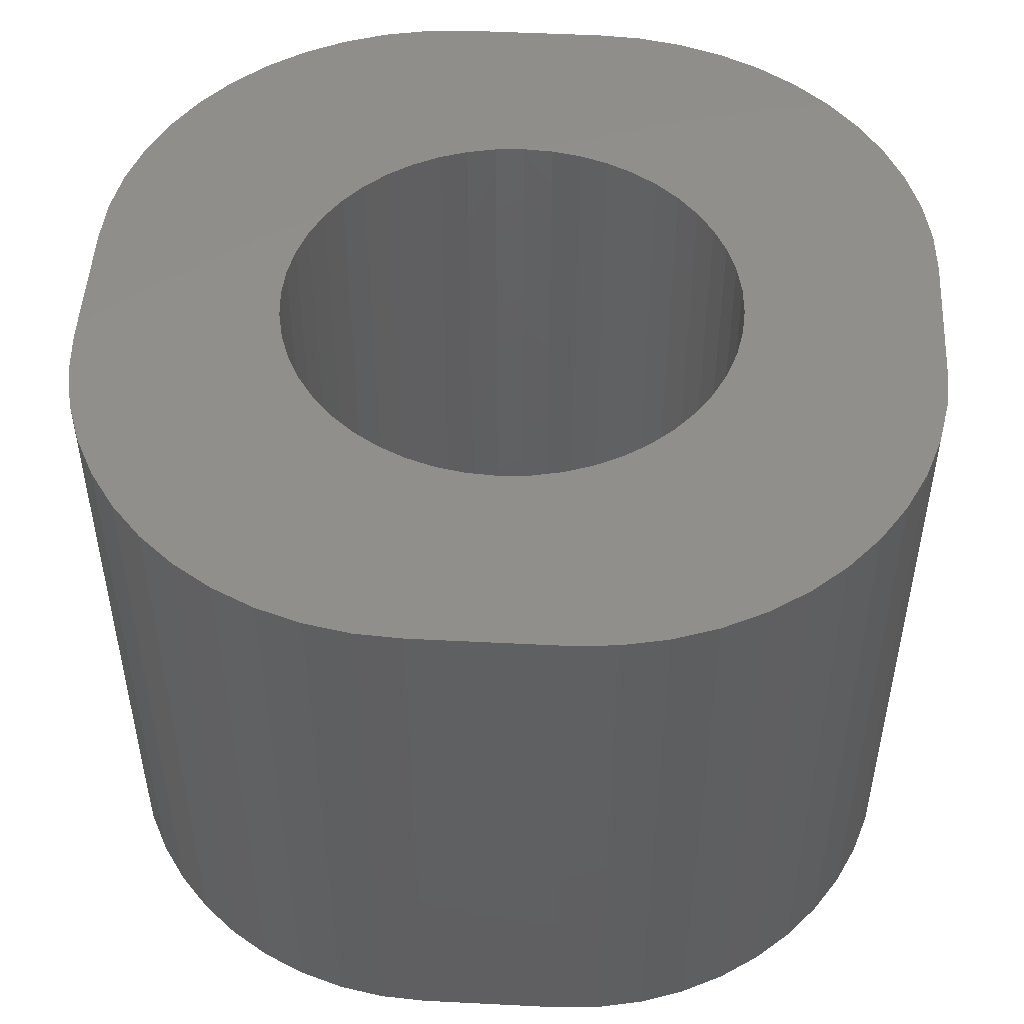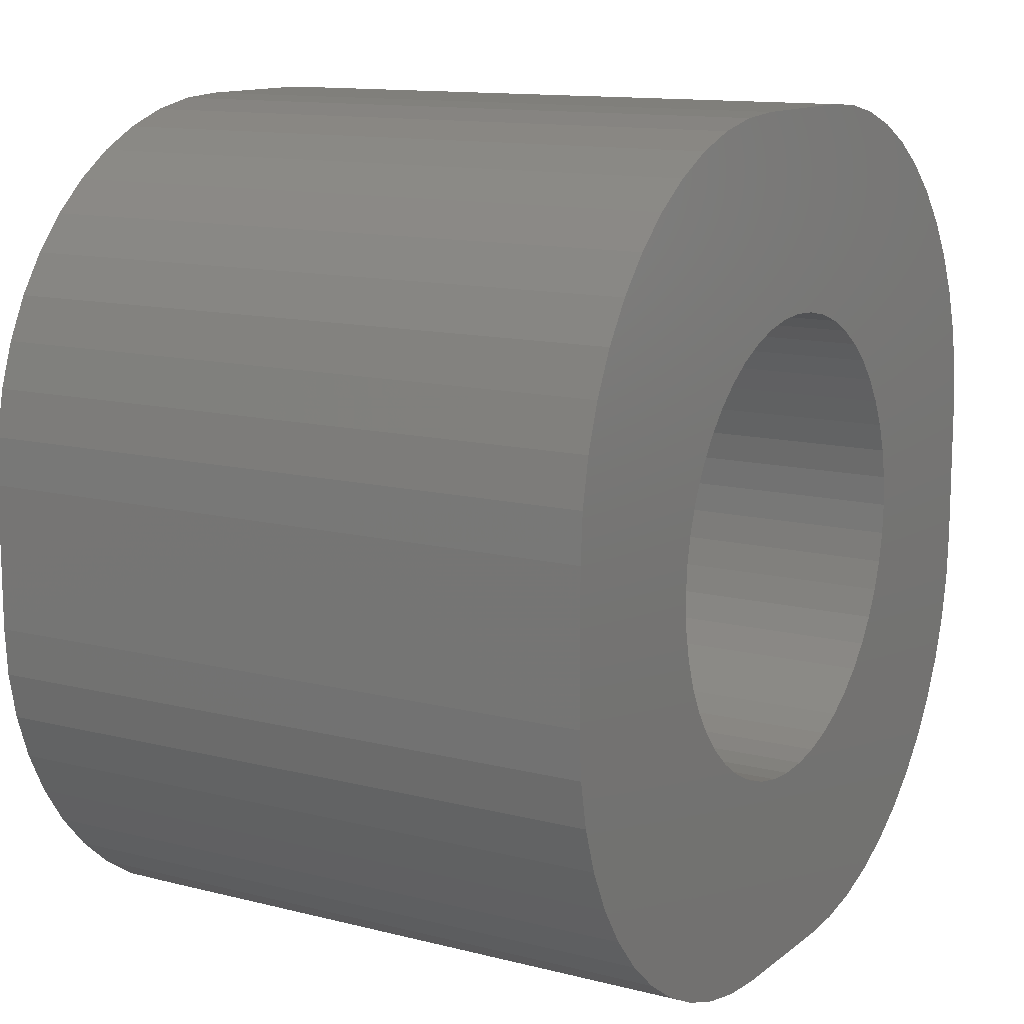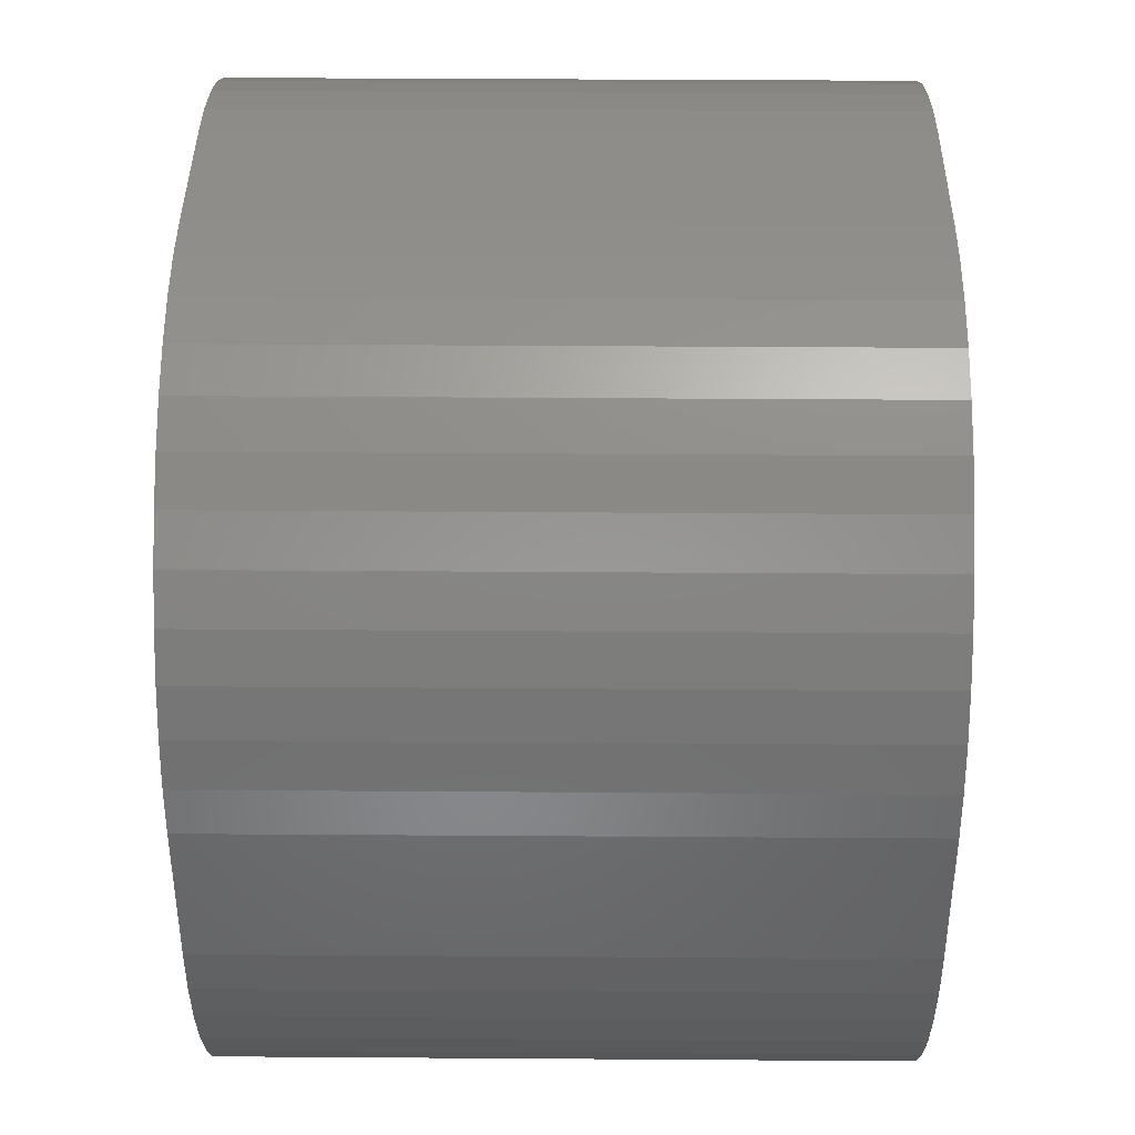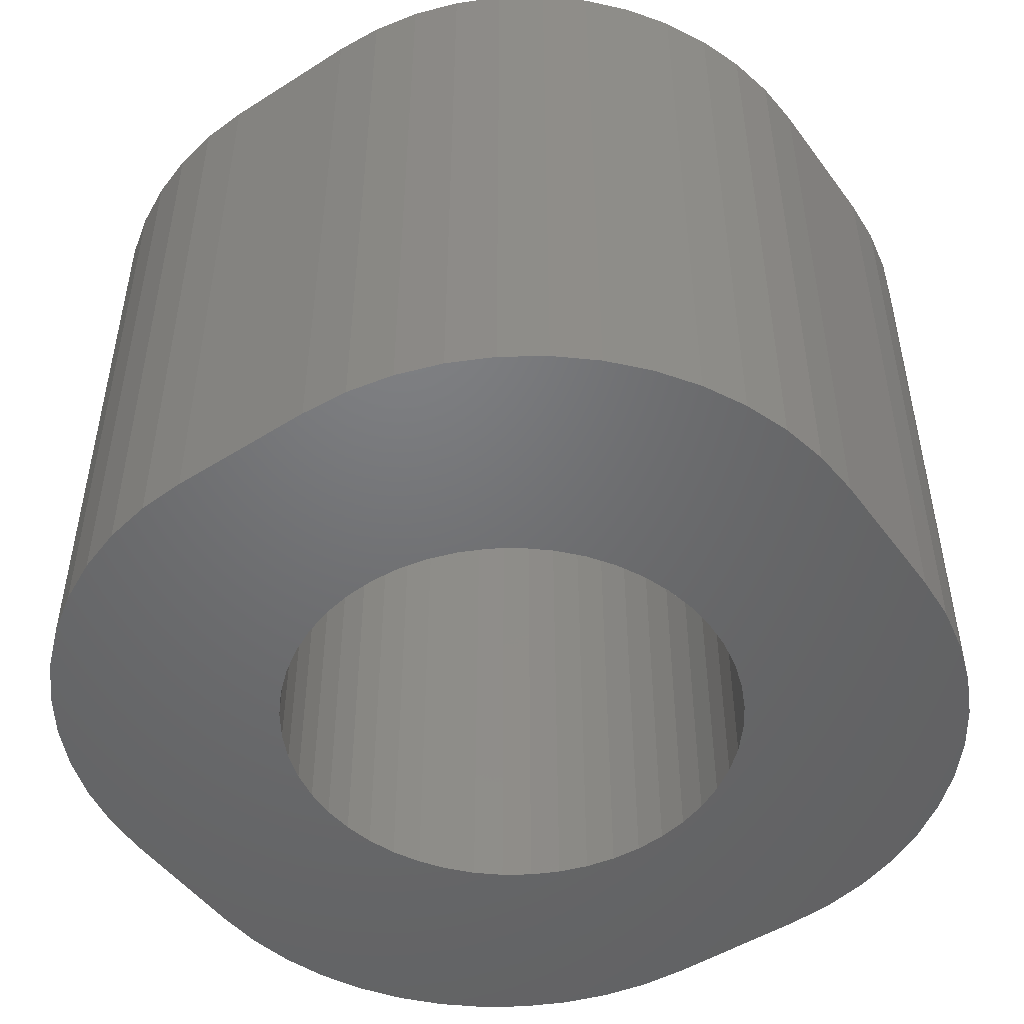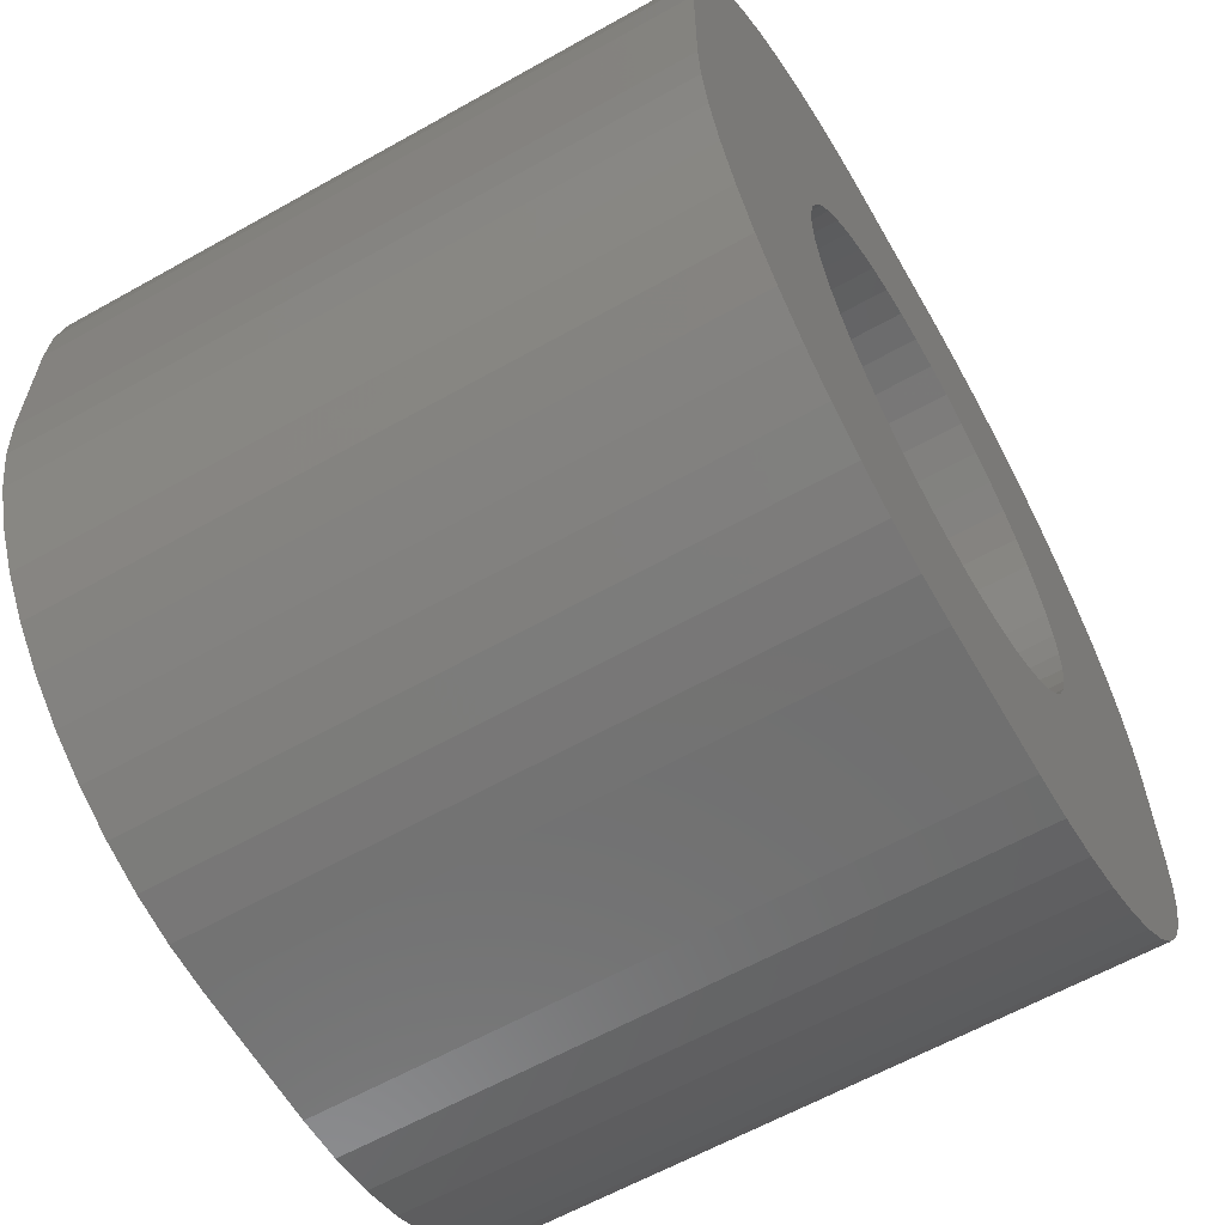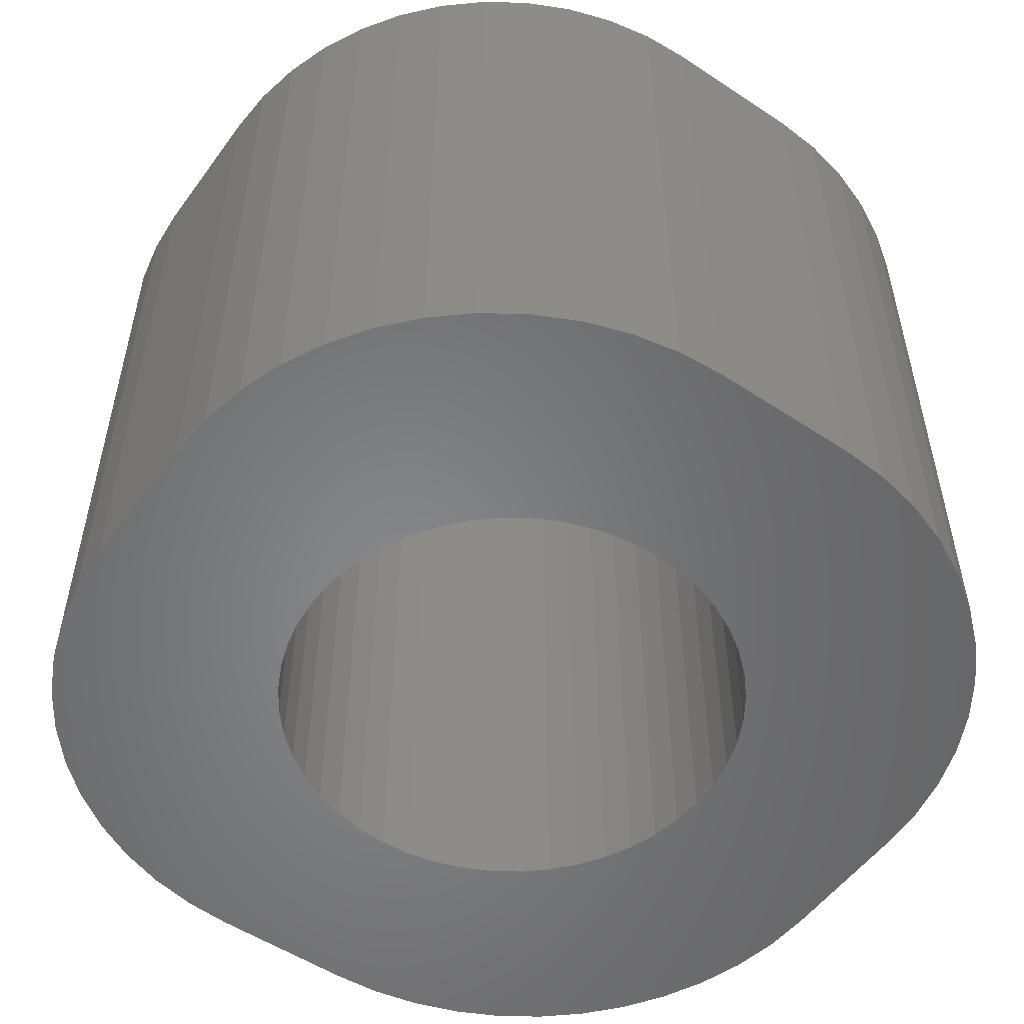
<metadata>
{"format":"stl","ext":"stl","renderer":"f3d","projection":"perspective","resolution":1024,"background":"white","views":[{"elev":49.3,"azim":-176.8,"up":"+Z"},{"elev":12.5,"azim":120.7,"up":"+Y"},{"elev":39.6,"azim":-89.5,"up":"+Y"},{"elev":-49.3,"azim":35.0,"up":"+Z"},{"elev":-61.5,"azim":119.8,"up":"+Y"},{"elev":-53.4,"azim":54.7,"up":"+Z"}]}
</metadata>
<code>
# stl→obj: 200 verts, 400 faces
v 9.799 1.665 -9
v 10.42 1.876 0
v 9.799 1.665 0
v 10.42 1.876 -9
v 5.842 13.46 -9
v 5.201 13.33 0
v 5.842 13.46 0
v 5.201 13.33 -9
v 9.158 1.538 -9
v 9.158 1.538 0
v 13.33 9.799 0
v 13.12 10.42 -9
v 13.12 10.42 0
v 13.33 9.799 -9
v 4.582 13.12 -9
v 3.995 12.84 0
v 4.582 13.12 0
v 3.995 12.84 -9
v 1.876 10.42 -9
v 2.165 11.01 0
v 2.165 11.01 -9
v 1.876 10.42 0
v 11.01 12.84 -9
v 10.42 13.12 0
v 11.01 12.84 0
v 10.42 13.12 -9
v 12.84 11.01 0
v 12.47 11.55 -9
v 12.47 11.55 0
v 12.84 11.01 -9
v 12.84 3.995 0
v 13.12 4.582 -9
v 13.12 4.582 0
v 12.84 3.995 -9
v 3.451 12.47 0
v 3.451 12.47 -9
v 2.528 11.55 -9
v 2.959 12.04 0
v 2.959 12.04 -9
v 2.528 11.55 0
v 1.495 8.505 -9
v 1.538 9.158 0
v 1.538 9.158 -9
v 1.495 8.505 0
v 1.495 6.495 -9
v 1.495 6.495 0
v 1.665 5.201 -9
v 1.538 5.842 0
v 1.538 5.842 -9
v 1.665 5.201 0
v 1.665 9.799 -9
v 1.665 9.799 0
v 2.528 3.451 -9
v 2.165 3.995 0
v 2.165 3.995 -9
v 2.528 3.451 0
v 3.995 2.165 -9
v 4.582 1.876 0
v 3.995 2.165 0
v 4.582 1.876 -9
v 2.959 2.959 -9
v 3.451 2.528 0
v 2.959 2.959 0
v 3.451 2.528 -9
v 5.201 1.665 0
v 5.201 1.665 -9
v 12.04 12.04 -9
v 12.04 12.04 0
v 11.55 12.47 0
v 11.55 12.47 -9
v 8.505 13.51 -9
v 6.495 13.51 0
v 8.505 13.51 0
v 6.495 13.51 -9
v 9.799 13.33 -9
v 9.158 13.46 0
v 9.799 13.33 0
v 9.158 13.46 -9
v 13.51 6.495 0
v 13.51 8.505 -9
v 13.51 8.505 0
v 13.51 6.495 -9
v 13.46 9.158 0
v 13.46 9.158 -9
v 11.01 2.165 -9
v 11.55 2.528 0
v 11.01 2.165 0
v 11.55 2.528 -9
v 10.64 8.341 0
v 10.75 7.5 0
v 10.5 8.744 0
v 10.72 7.076 0
v 10.64 6.659 0
v 10.31 9.125 0
v 13.46 5.842 0
v 10.08 9.478 0
v 10.5 6.256 0
v 9.798 9.798 0
v 13.33 5.201 0
v 9.478 10.08 0
v 10.31 5.875 0
v 10.72 7.924 0
v 9.125 10.31 0
v 8.744 10.5 0
v 8.341 10.64 0
v 7.924 10.72 0
v 7.5 10.75 0
v 7.076 10.72 0
v 6.659 10.64 0
v 6.256 10.5 0
v 5.875 10.31 0
v 5.522 10.08 0
v 5.202 9.798 0
v 4.922 9.478 0
v 4.685 9.125 0
v 10.08 5.522 0
v 12.47 3.451 0
v 9.798 5.202 0
v 12.04 2.959 0
v 9.478 4.922 0
v 9.125 4.685 0
v 8.744 4.497 0
v 8.341 4.361 0
v 8.505 1.495 0
v 7.924 4.278 0
v 7.5 4.25 0
v 6.495 1.495 0
v 7.076 4.278 0
v 6.659 4.361 0
v 5.842 1.538 0
v 6.256 4.497 0
v 5.875 4.685 0
v 5.522 4.922 0
v 5.202 5.202 0
v 4.922 5.522 0
v 4.685 5.875 0
v 1.876 4.582 0
v 4.497 6.256 0
v 4.361 6.659 0
v 4.278 7.076 0
v 4.25 7.5 0
v 4.497 8.744 0
v 4.361 8.341 0
v 4.278 7.924 0
v 10.64 6.659 -9
v 13.46 5.842 -9
v 10.75 7.5 -9
v 10.5 6.256 -9
v 13.33 5.201 -9
v 10.72 7.924 -9
v 10.64 8.341 -9
v 10.31 5.875 -9
v 10.08 5.522 -9
v 12.47 3.451 -9
v 10.5 8.744 -9
v 9.798 5.202 -9
v 12.04 2.959 -9
v 9.478 4.922 -9
v 10.31 9.125 -9
v 10.72 7.076 -9
v 9.125 4.685 -9
v 8.744 4.497 -9
v 8.341 4.361 -9
v 8.505 1.495 -9
v 7.924 4.278 -9
v 7.5 4.25 -9
v 6.495 1.495 -9
v 7.076 4.278 -9
v 6.659 4.361 -9
v 5.842 1.538 -9
v 6.256 4.497 -9
v 5.875 4.685 -9
v 5.522 4.922 -9
v 5.202 5.202 -9
v 4.922 5.522 -9
v 4.685 5.875 -9
v 10.08 9.478 -9
v 9.798 9.798 -9
v 9.478 10.08 -9
v 9.125 10.31 -9
v 8.744 10.5 -9
v 8.341 10.64 -9
v 7.924 10.72 -9
v 7.5 10.75 -9
v 7.076 10.72 -9
v 6.659 10.64 -9
v 6.256 10.5 -9
v 5.875 10.31 -9
v 5.522 10.08 -9
v 5.202 9.798 -9
v 4.922 9.478 -9
v 4.685 9.125 -9
v 4.497 8.744 -9
v 4.361 8.341 -9
v 4.278 7.924 -9
v 4.25 7.5 -9
v 1.876 4.582 -9
v 4.497 6.256 -9
v 4.361 6.659 -9
v 4.278 7.076 -9
f 1 2 3
f 2 1 4
f 5 6 7
f 6 5 8
f 9 3 10
f 3 9 1
f 11 12 13
f 12 11 14
f 15 16 17
f 16 15 18
f 19 20 21
f 20 19 22
f 23 24 25
f 24 23 26
f 27 28 29
f 28 27 30
f 31 32 33
f 32 31 34
f 18 35 16
f 35 18 36
f 37 38 39
f 38 37 40
f 41 42 43
f 42 41 44
f 45 44 41
f 44 45 46
f 47 48 49
f 48 47 50
f 51 22 19
f 22 51 52
f 53 54 55
f 54 53 56
f 57 58 59
f 58 57 60
f 61 62 63
f 62 61 64
f 60 65 58
f 65 60 66
f 29 67 68
f 67 29 28
f 67 69 68
f 69 67 70
f 71 72 73
f 72 71 74
f 75 76 77
f 76 75 78
f 79 80 81
f 80 79 82
f 83 14 11
f 14 83 84
f 85 86 87
f 86 85 88
f 36 38 35
f 38 36 39
f 89 81 83
f 81 90 79
f 91 83 11
f 92 79 90
f 91 11 13
f 93 79 92
f 94 13 27
f 79 93 95
f 96 27 29
f 97 95 93
f 98 29 68
f 95 97 99
f 98 68 69
f 99 97 33
f 100 69 25
f 101 33 97
f 33 101 31
f 81 102 90
f 81 89 102
f 83 91 89
f 103 25 24
f 13 94 91
f 27 96 94
f 103 24 77
f 29 98 96
f 69 100 98
f 104 77 76
f 25 103 100
f 77 104 103
f 105 76 73
f 76 105 104
f 73 106 105
f 73 107 106
f 72 107 73
f 107 72 108
f 108 72 109
f 7 109 72
f 109 7 110
f 6 110 7
f 110 6 111
f 17 111 6
f 16 111 17
f 111 16 112
f 35 112 16
f 112 35 113
f 38 113 35
f 40 113 38
f 113 40 114
f 20 114 40
f 114 20 115
f 116 31 101
f 31 116 117
f 118 117 116
f 117 118 119
f 119 118 86
f 120 86 118
f 86 120 87
f 121 87 120
f 87 121 2
f 2 121 3
f 122 3 121
f 3 122 10
f 123 10 122
f 10 123 124
f 125 124 123
f 126 124 125
f 127 126 128
f 127 128 129
f 126 127 124
f 130 129 131
f 65 131 132
f 129 130 127
f 59 132 133
f 62 133 134
f 131 65 130
f 56 134 135
f 54 135 136
f 132 58 65
f 137 136 138
f 48 138 139
f 46 139 140
f 46 140 141
f 132 59 58
f 22 115 20
f 115 22 142
f 46 141 44
f 52 142 22
f 139 46 48
f 42 142 52
f 133 62 59
f 142 42 143
f 134 63 62
f 44 143 42
f 134 56 63
f 143 44 144
f 135 54 56
f 144 44 141
f 136 137 54
f 138 50 137
f 138 48 50
f 145 82 146
f 82 147 80
f 148 146 149
f 150 80 147
f 148 149 32
f 151 80 150
f 152 32 34
f 80 151 84
f 153 34 154
f 155 84 151
f 156 154 157
f 84 155 14
f 156 157 88
f 14 155 12
f 158 88 85
f 159 12 155
f 12 159 30
f 82 160 147
f 82 145 160
f 146 148 145
f 161 85 4
f 32 152 148
f 34 153 152
f 161 4 1
f 154 156 153
f 88 158 156
f 162 1 9
f 85 161 158
f 1 162 161
f 163 9 164
f 9 163 162
f 164 165 163
f 164 166 165
f 167 166 164
f 166 167 168
f 168 167 169
f 170 169 167
f 169 170 171
f 66 171 170
f 171 66 172
f 60 172 66
f 57 172 60
f 172 57 173
f 64 173 57
f 173 64 174
f 61 174 64
f 53 174 61
f 174 53 175
f 55 175 53
f 175 55 176
f 177 30 159
f 30 177 28
f 178 28 177
f 28 178 67
f 67 178 70
f 179 70 178
f 70 179 23
f 180 23 179
f 23 180 26
f 26 180 75
f 181 75 180
f 75 181 78
f 182 78 181
f 78 182 71
f 183 71 182
f 184 71 183
f 74 184 185
f 74 185 186
f 184 74 71
f 5 186 187
f 8 187 188
f 186 5 74
f 18 188 189
f 36 189 190
f 187 8 5
f 37 190 191
f 21 191 192
f 188 15 8
f 19 192 193
f 43 193 194
f 41 194 195
f 41 195 196
f 188 18 15
f 197 176 55
f 176 197 198
f 41 196 45
f 47 198 197
f 194 41 43
f 49 198 47
f 189 36 18
f 198 49 199
f 190 39 36
f 45 199 49
f 190 37 39
f 199 45 200
f 191 21 37
f 200 45 196
f 192 19 21
f 193 51 19
f 193 43 51
f 49 46 45
f 46 49 48
f 197 50 47
f 50 197 137
f 55 137 197
f 137 55 54
f 64 59 62
f 59 64 57
f 66 130 65
f 130 66 170
f 164 10 124
f 10 164 9
f 170 127 130
f 127 170 167
f 167 124 127
f 124 167 164
f 74 7 72
f 7 74 5
f 13 30 27
f 30 13 12
f 78 73 76
f 73 78 71
f 26 77 24
f 77 26 75
f 99 146 95
f 146 99 149
f 95 82 79
f 82 95 146
f 81 84 83
f 84 81 80
f 33 149 99
f 149 33 32
f 119 154 117
f 154 119 157
f 88 119 86
f 119 88 157
f 4 87 2
f 87 4 85
f 8 17 6
f 17 8 15
f 21 40 37
f 40 21 20
f 43 52 51
f 52 43 42
f 61 56 53
f 56 61 63
f 70 25 69
f 25 70 23
f 117 34 31
f 34 117 154
f 147 102 150
f 102 147 90
f 185 107 108
f 107 185 184
f 165 126 125
f 126 165 166
f 179 98 100
f 98 179 178
f 114 190 113
f 190 114 191
f 188 110 111
f 110 188 187
f 155 94 159
f 94 155 91
f 159 96 177
f 96 159 94
f 182 104 105
f 104 182 181
f 181 103 104
f 103 181 180
f 143 193 142
f 193 143 194
f 142 192 115
f 192 142 193
f 144 194 143
f 194 144 195
f 189 111 112
f 111 189 188
f 187 109 110
f 109 187 186
f 148 93 145
f 93 148 97
f 156 116 153
f 116 156 118
f 158 121 120
f 121 158 161
f 168 129 128
f 129 168 169
f 135 176 136
f 176 135 175
f 134 175 135
f 175 134 174
f 151 91 155
f 91 151 89
f 150 89 151
f 89 150 102
f 177 98 178
f 98 177 96
f 184 106 107
f 106 184 183
f 180 100 103
f 100 180 179
f 115 191 114
f 191 115 192
f 141 195 144
f 195 141 196
f 190 112 113
f 112 190 189
f 186 108 109
f 108 186 185
f 163 125 123
f 125 163 165
f 161 122 121
f 122 161 162
f 156 120 118
f 120 156 158
f 153 101 152
f 101 153 116
f 171 132 131
f 132 171 172
f 172 133 132
f 133 172 173
f 169 131 129
f 131 169 171
f 166 128 126
f 128 166 168
f 173 134 133
f 134 173 174
f 136 198 138
f 198 136 176
f 139 200 140
f 200 139 199
f 183 105 106
f 105 183 182
f 140 196 141
f 196 140 200
f 162 123 122
f 123 162 163
f 145 92 160
f 92 145 93
f 152 97 148
f 97 152 101
f 138 199 139
f 199 138 198
f 160 90 147
f 90 160 92

</code>
